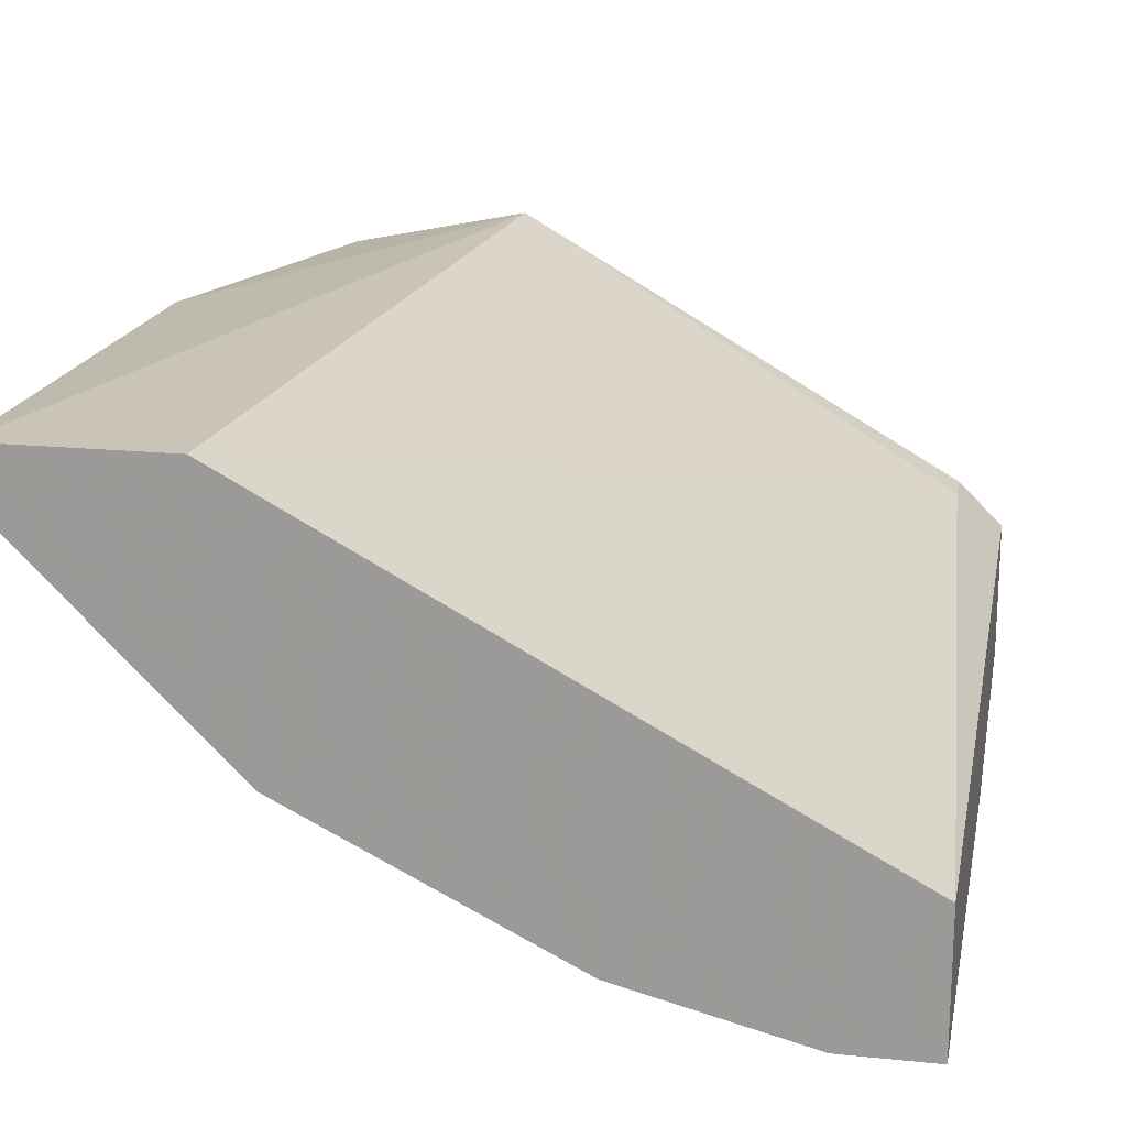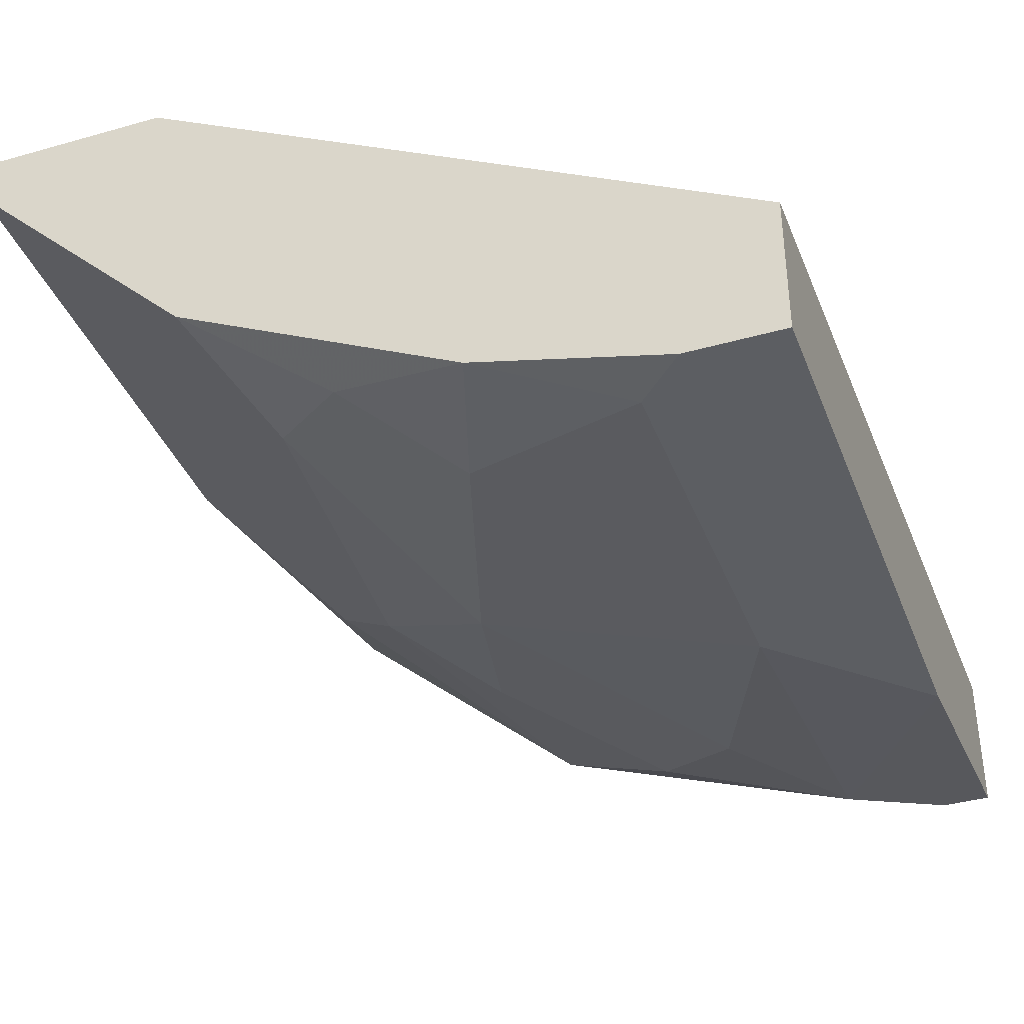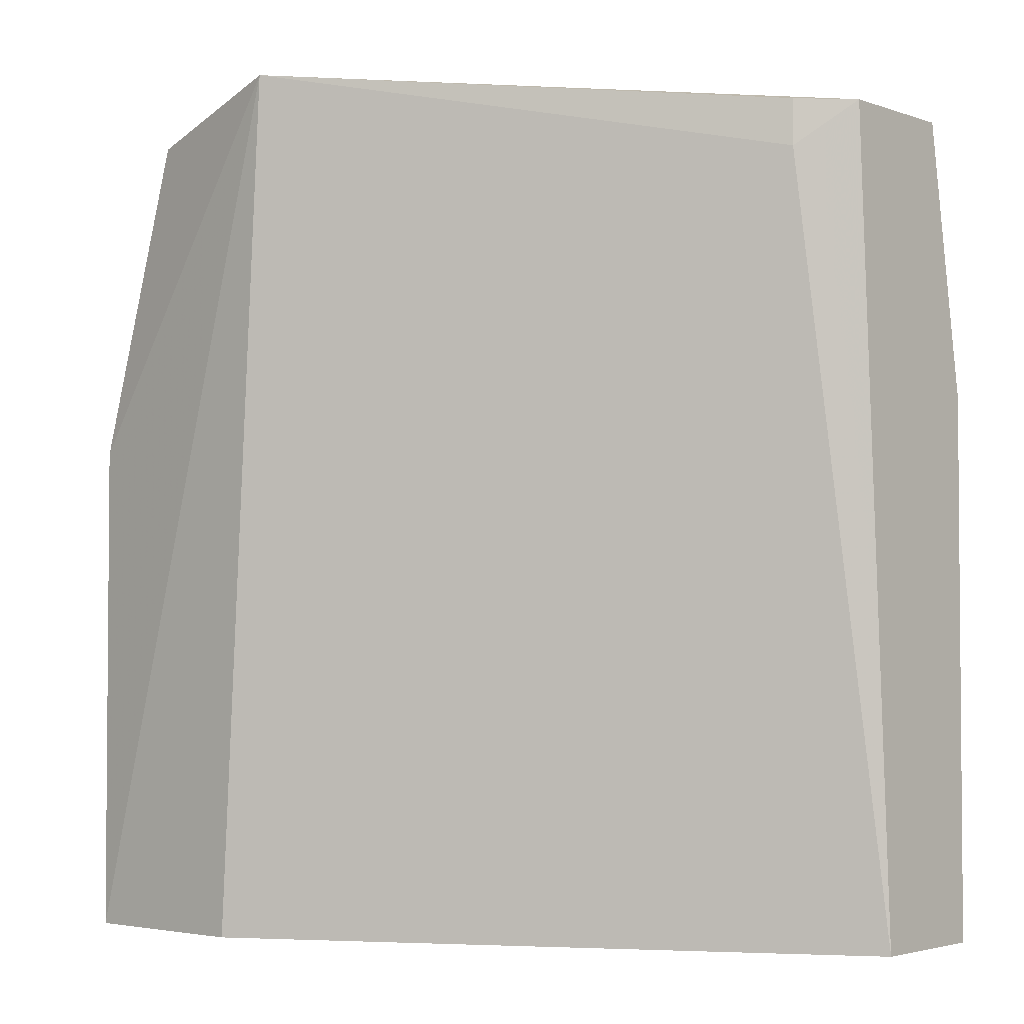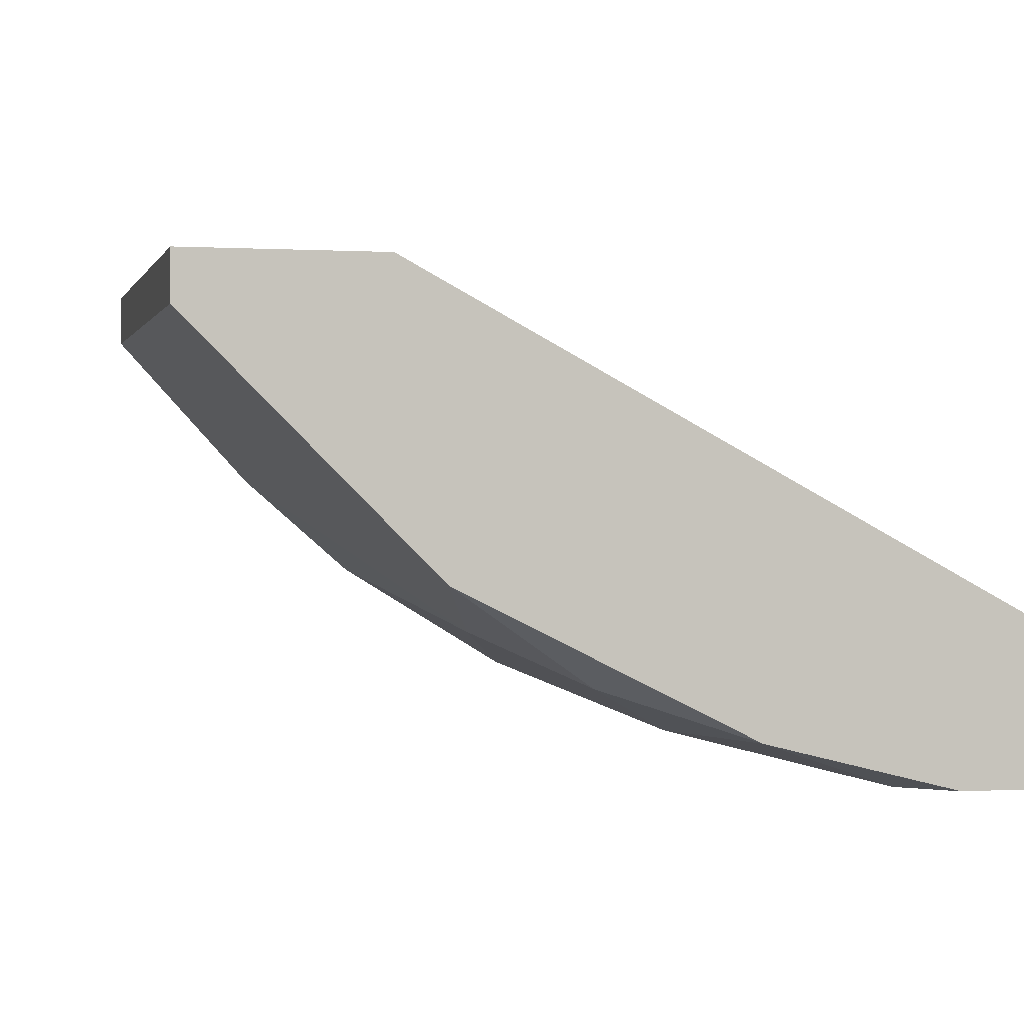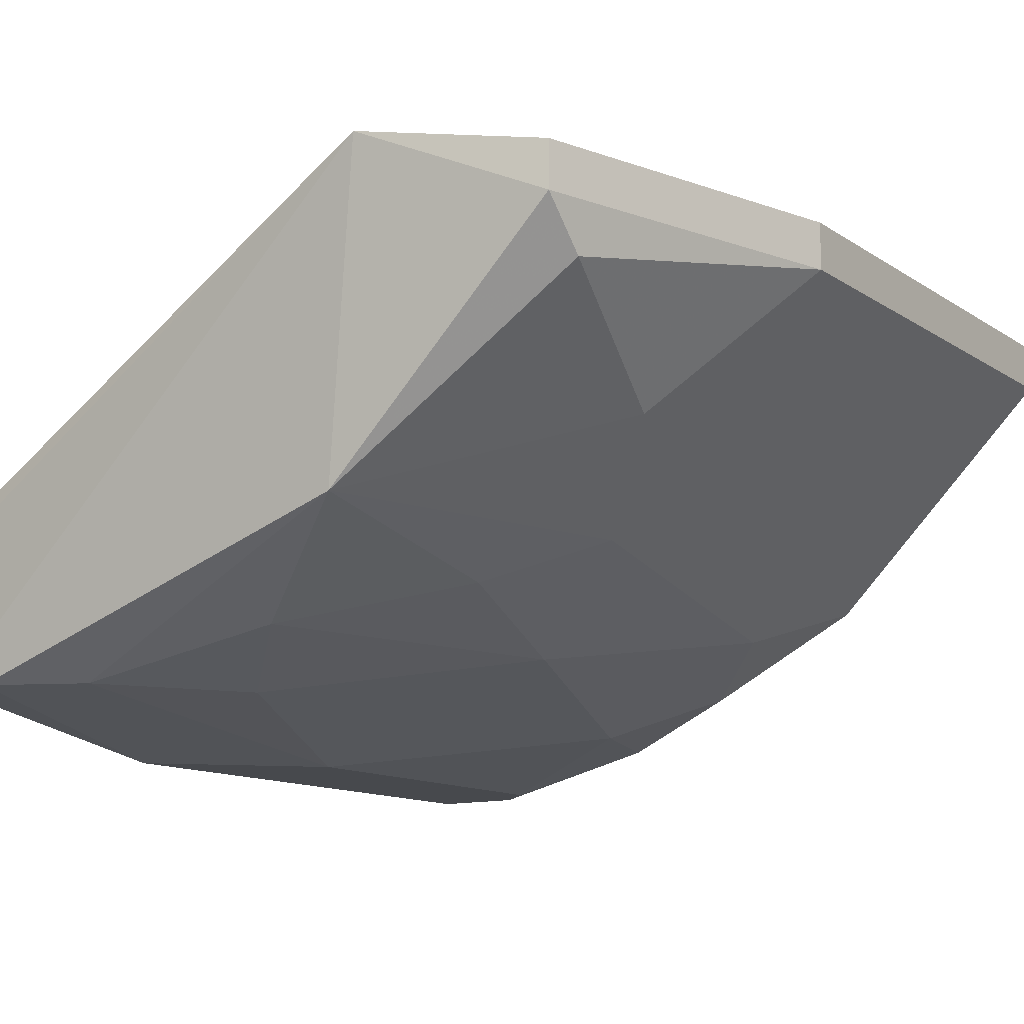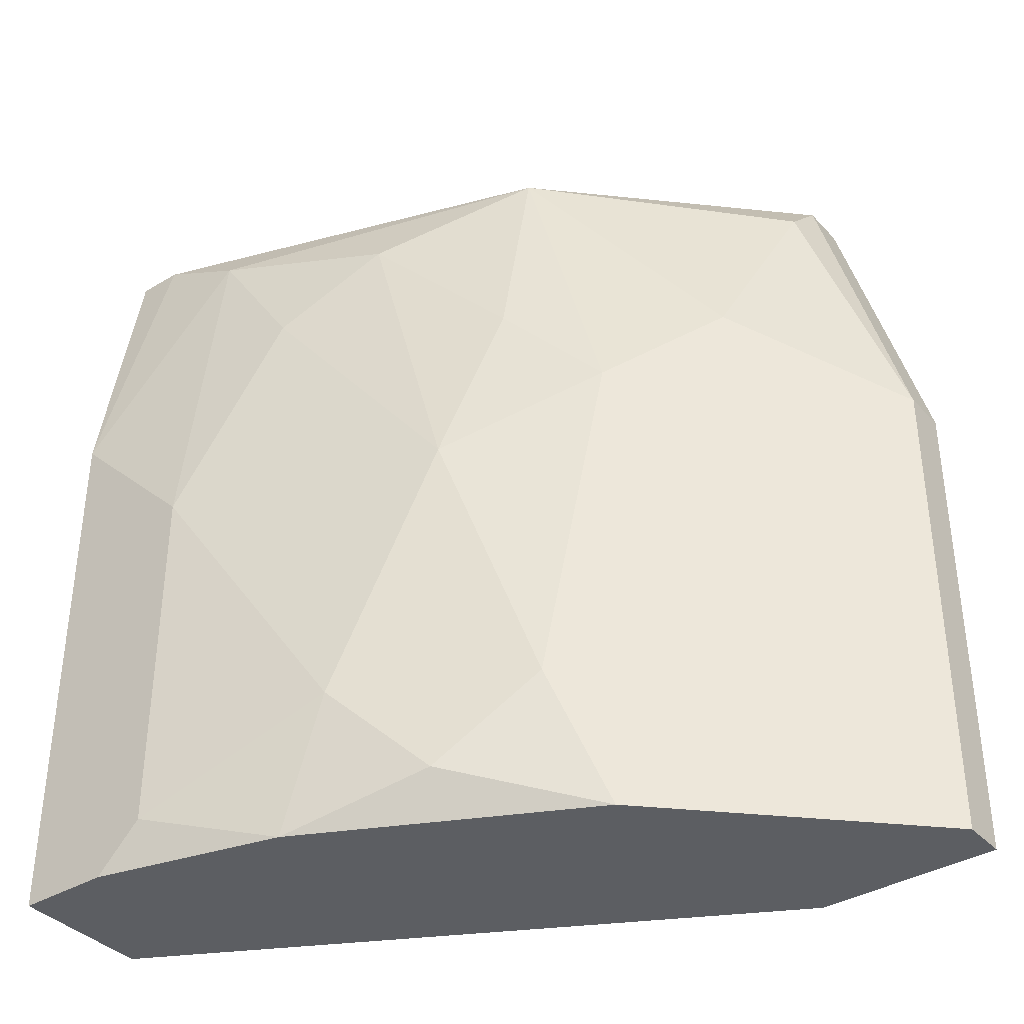
<metadata>
{"format":"obj","ext":"obj","renderer":"f3d","projection":"perspective","resolution":1024,"background":"white","views":[{"elev":18.2,"azim":11.2,"up":"+Z"},{"elev":-38.1,"azim":19.8,"up":"+Z"},{"elev":-2.9,"azim":40.5,"up":"+Y"},{"elev":0.2,"azim":-13.7,"up":"+Z"},{"elev":-12.3,"azim":-146.1,"up":"+Z"},{"elev":-37.6,"azim":-142.7,"up":"+Y"}]}
</metadata>
<code>
v -0.1077 0.2141 -0.2249
v -0.2708 0.03059 -0.1433
v -0.2606 0.03059 -0.1535
v -0.09744 0.03059 -0.2045
v -0.2126 0.225 -0.1271
v -0.1892 0.1224 -0.2147
v -0.2504 0.2039 -0.1535
v -0.1179 0.03059 -0.2351
v -0.23 0.03059 -0.1331
v -0.1077 0.2141 -0.1841
v -0.1994 0.2141 -0.1943
v -0.2198 0.03059 -0.1943
v -0.2708 0.1428 -0.1331
v -0.09744 0.1529 -0.2351
v -0.2402 0.1631 -0.1739
v -0.1484 0.1733 -0.2249
v -0.1688 0.06119 -0.2249
v -0.09744 0.2141 -0.1943
v -0.09744 0.03059 -0.2351
v -0.2708 0.03059 -0.1331
v -0.2504 0.2141 -0.1331
v -0.128 0.1224 -0.2351
v -0.2708 0.1428 -0.1433
v -0.2198 0.1428 -0.1943
v -0.1077 0.2039 -0.1841
v -0.2096 0.06119 -0.2045
v -0.1688 0.1937 -0.2147
v -0.09744 0.2141 -0.2249
v -0.1586 0.03059 -0.2249
v -0.128 0.2039 -0.2249
v -0.2504 0.2141 -0.1433
v -0.128 0.0408 -0.2351
v -0.1994 0.1631 -0.2045
v -0.1892 0.0408 -0.2147
f 17 29 34
f 2 3 4
f 4 3 8
f 2 4 9
f 5 1 11
f 8 3 12
f 7 11 15
f 5 10 18
f 4 14 18
f 4 8 19
f 14 4 19
f 8 14 19
f 2 9 20
f 9 5 20
f 13 2 20
f 5 13 20
f 13 5 21
f 14 8 22
f 6 16 22
f 17 6 22
f 3 2 23
f 2 13 23
f 15 3 23
f 7 15 23
f 13 21 23
f 15 11 24
f 9 4 25
f 5 9 25
f 10 5 25
f 18 10 25
f 4 18 25
f 12 3 26
f 3 15 26
f 6 17 26
f 24 6 26
f 15 24 26
f 16 6 27
f 1 5 28
f 14 1 28
f 5 18 28
f 18 14 28
f 8 12 29
f 11 1 30
f 1 14 30
f 14 22 30
f 22 16 30
f 27 11 30
f 16 27 30
f 5 11 31
f 11 7 31
f 21 5 31
f 7 23 31
f 23 21 31
f 22 8 32
f 17 22 32
f 8 29 32
f 29 17 32
f 6 24 33
f 24 11 33
f 11 27 33
f 27 6 33
f 12 26 34
f 26 17 34
f 29 12 34

</code>
